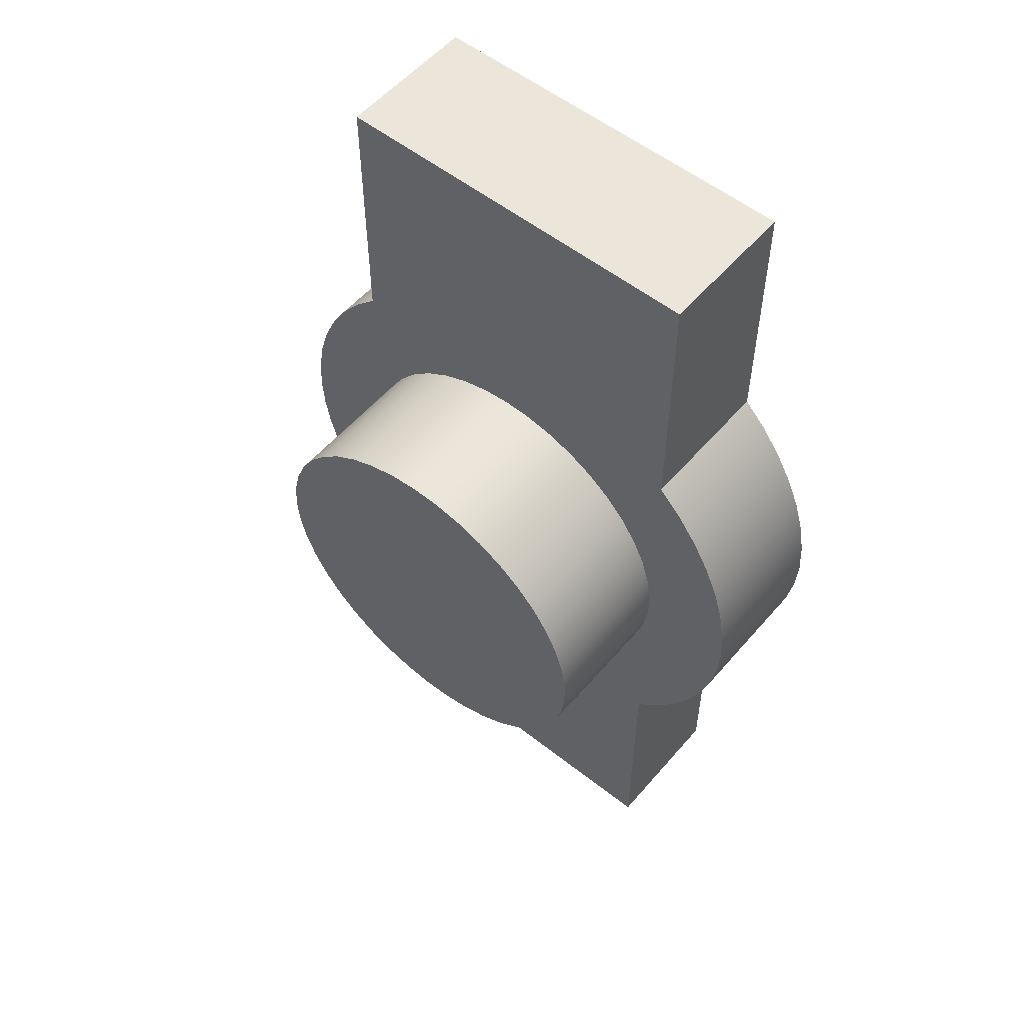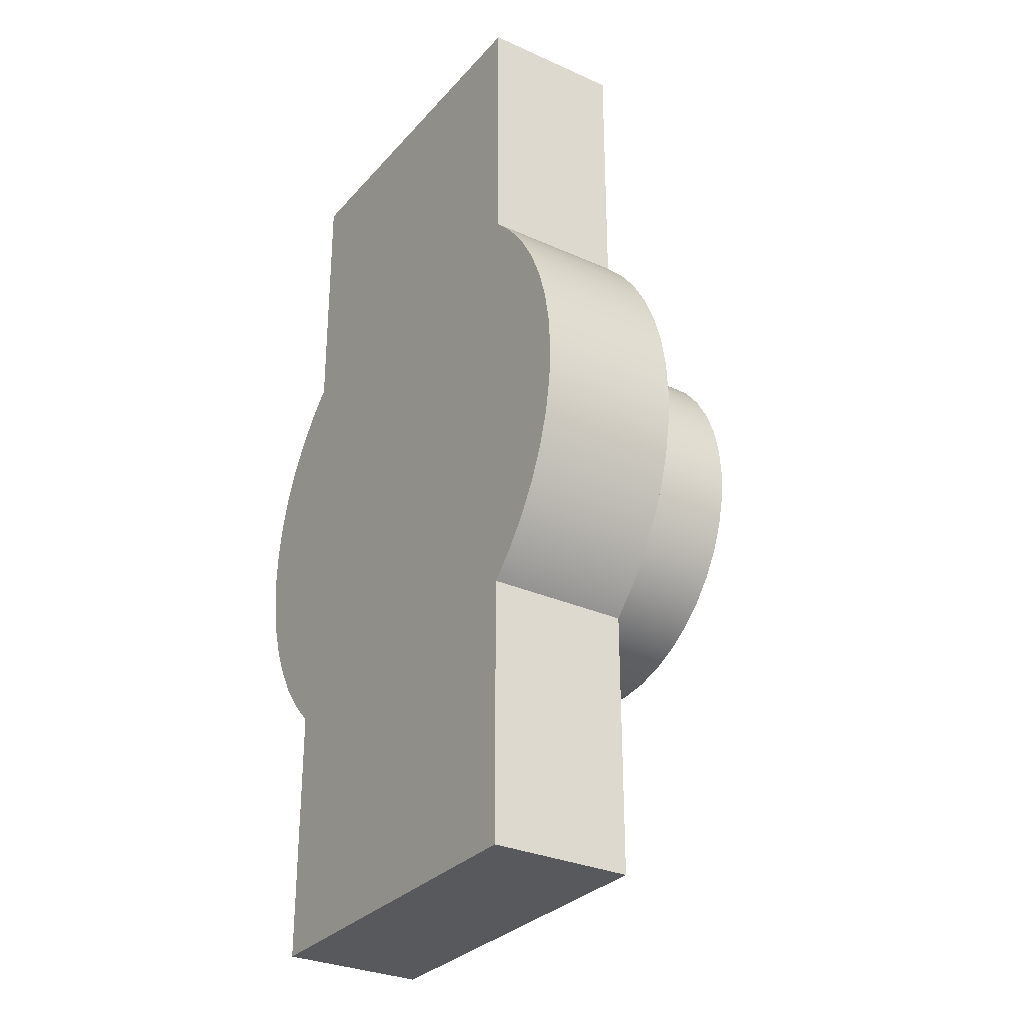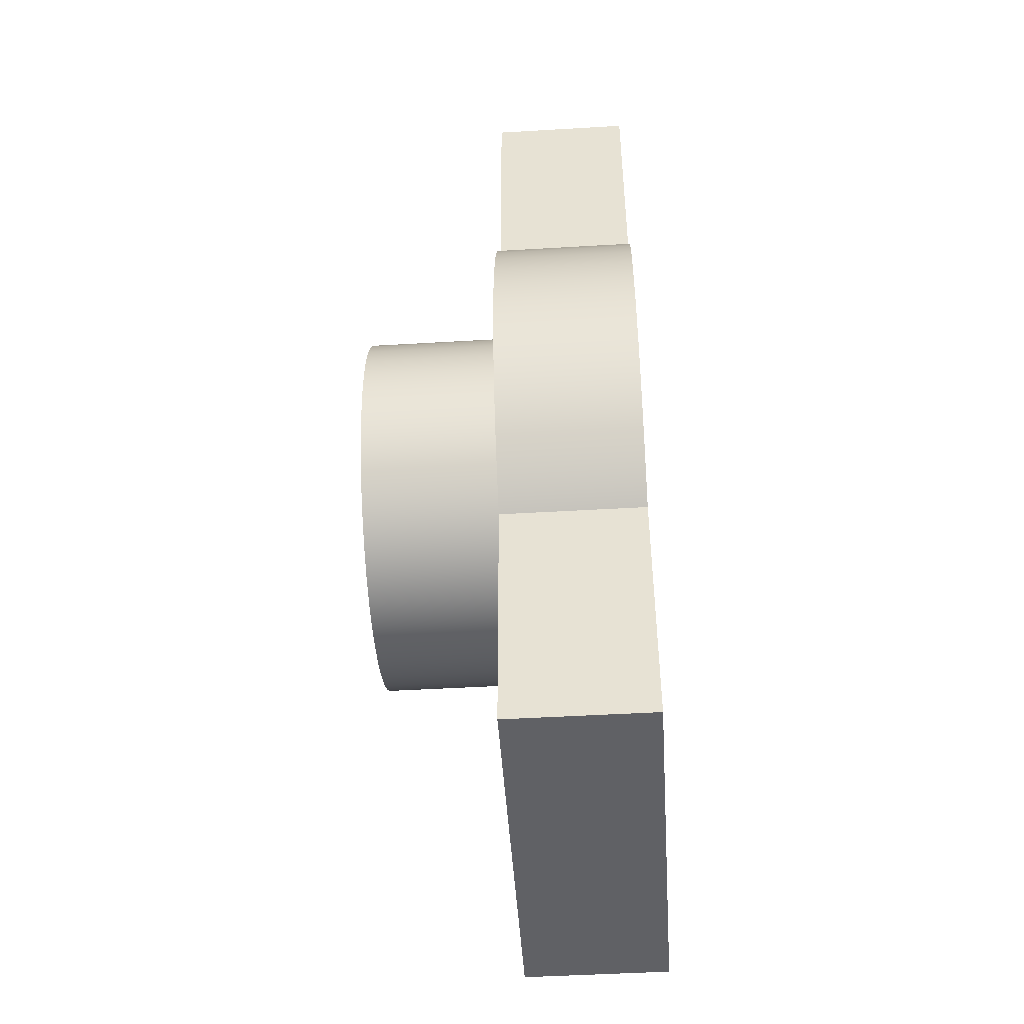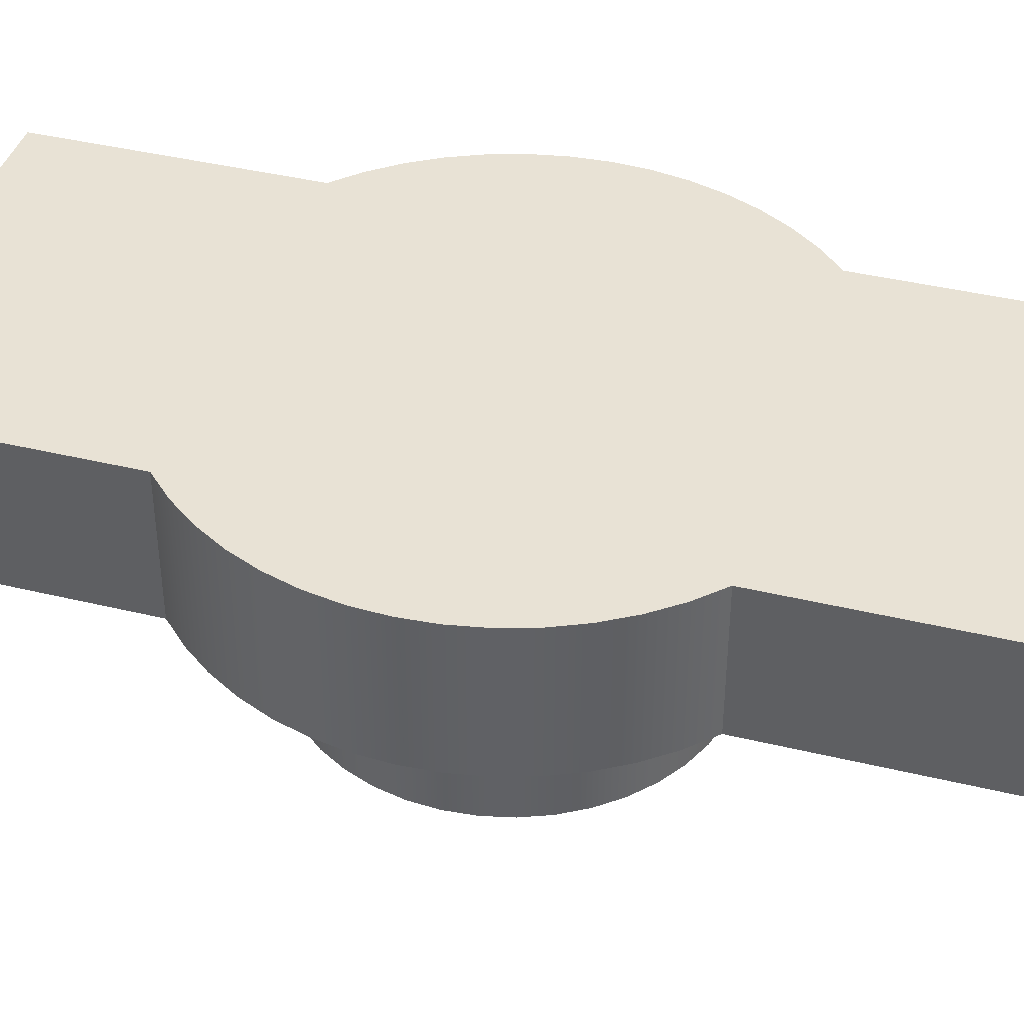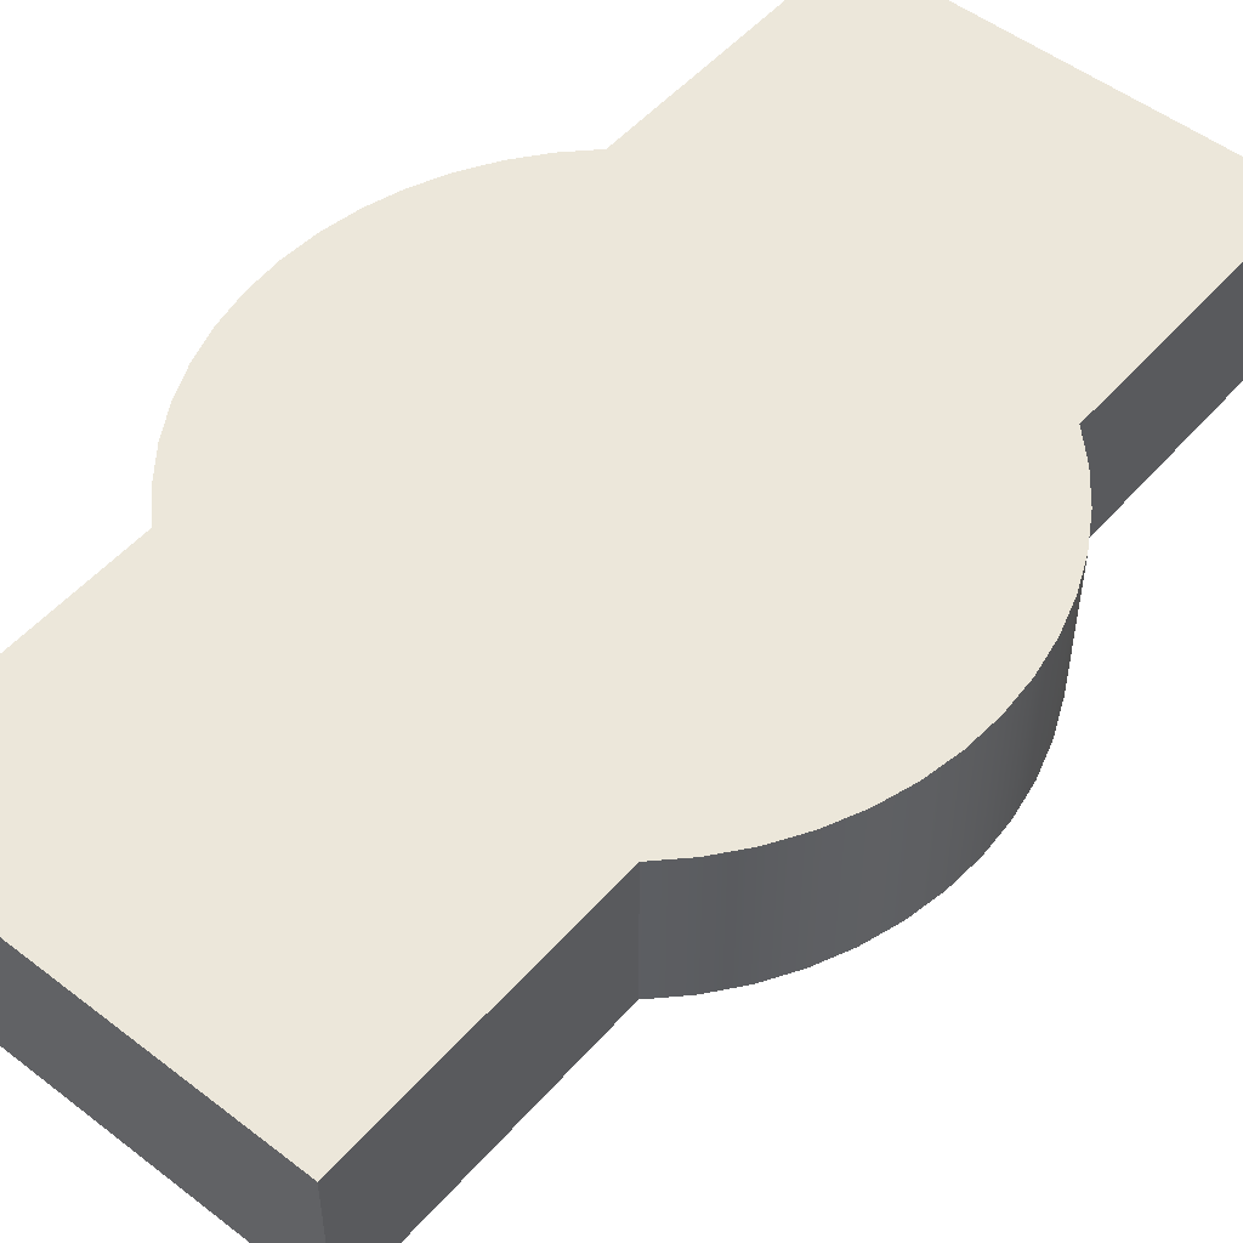
<metadata>
{"format":"obj","ext":"obj","renderer":"f3d","projection":"perspective","resolution":1024,"background":"white","views":[{"elev":55.1,"azim":39.8,"up":"+Z"},{"elev":-30.1,"azim":-123.2,"up":"+Z"},{"elev":-47.8,"azim":93.8,"up":"+Z"},{"elev":40.7,"azim":-73.5,"up":"+Y"},{"elev":51.4,"azim":39.8,"up":"+Y"}]}
</metadata>
<code>
v -0.2 0 0.5
v 0.2 0 0.5
v 0.2 0.15 0.5
v -0.2 0.15 0.5
v -0.2 0.15 -0.5
v -0.2 0.15 -0.2236
v -0.2254 0.15 -0.198
v -0.2475 0.15 -0.1696
v -0.266 0.15 -0.1387
v -0.2807 0.15 -0.1058
v -0.2914 0.15 -0.0714
v -0.2978 0.15 -0.03596
v -0.3 0.15 -1.277e-15
v -0.2978 0.15 0.03596
v -0.2914 0.15 0.0714
v -0.2807 0.15 0.1058
v -0.266 0.15 0.1387
v -0.2475 0.15 0.1696
v -0.2254 0.15 0.198
v -0.2 0.15 0.2236
v -0.2 0.15 0.5
v 0.2 0.15 0.5
v 0.2 0.15 0.2236
v 0.2254 0.15 0.198
v 0.2475 0.15 0.1696
v 0.266 0.15 0.1387
v 0.2807 0.15 0.1058
v 0.2914 0.15 0.0714
v 0.2978 0.15 0.03596
v 0.3 0.15 -8.941e-10
v 0.2978 0.15 -0.03596
v 0.2914 0.15 -0.0714
v 0.2807 0.15 -0.1058
v 0.266 0.15 -0.1387
v 0.2475 0.15 -0.1696
v 0.2254 0.15 -0.198
v 0.2 0.15 -0.2236
v 0.2 0.15 -0.5
v 0.2 0 0.2236
v 0.2254 0 0.198
v 0.2475 0 0.1696
v 0.266 0 0.1387
v 0.2807 0 0.1058
v 0.2914 0 0.0714
v 0.2978 0 0.03596
v 0.3 0 -8.941e-10
v 0.2978 0 -0.03596
v 0.2914 0 -0.0714
v 0.2807 0 -0.1058
v 0.266 0 -0.1387
v 0.2475 0 -0.1696
v 0.2254 0 -0.198
v 0.2 0 -0.2236
v 0.2 0.15 -0.2236
v 0.2254 0.15 -0.198
v 0.2475 0.15 -0.1696
v 0.266 0.15 -0.1387
v 0.2807 0.15 -0.1058
v 0.2914 0.15 -0.0714
v 0.2978 0.15 -0.03596
v 0.3 0.15 -8.941e-10
v 0.2978 0.15 0.03596
v 0.2914 0.15 0.0714
v 0.2807 0.15 0.1058
v 0.266 0.15 0.1387
v 0.2475 0.15 0.1696
v 0.2254 0.15 0.198
v 0.2 0.15 0.2236
v -0.2 0 -0.2236
v -0.2254 0 -0.198
v -0.2475 0 -0.1696
v -0.266 0 -0.1387
v -0.2807 0 -0.1058
v -0.2914 0 -0.0714
v -0.2978 0 -0.03596
v -0.3 0 -1.277e-15
v -0.2978 0 0.03596
v -0.2914 0 0.0714
v -0.2807 0 0.1058
v -0.266 0 0.1387
v -0.2475 0 0.1696
v -0.2254 0 0.198
v -0.2 0 0.2236
v -0.2 0.15 0.2236
v -0.2254 0.15 0.198
v -0.2475 0.15 0.1696
v -0.266 0.15 0.1387
v -0.2807 0.15 0.1058
v -0.2914 0.15 0.0714
v -0.2978 0.15 0.03596
v -0.3 0.15 -1.277e-15
v -0.2978 0.15 -0.03596
v -0.2914 0.15 -0.0714
v -0.2807 0.15 -0.1058
v -0.266 0.15 -0.1387
v -0.2475 0.15 -0.1696
v -0.2254 0.15 -0.198
v -0.2 0.15 -0.2236
v -0.2 -0.15 2.449e-17
v -0.1977 -0.15 0.03053
v -0.1907 -0.15 0.06034
v -0.1792 -0.15 0.08874
v -0.1636 -0.15 0.1151
v -0.1441 -0.15 0.1387
v -0.1212 -0.15 0.1591
v -0.09554 -0.15 0.1757
v -0.0676 -0.15 0.1882
v -0.03808 -0.15 0.1963
v -0.007661 -0.15 0.1999
v 0.02294 -0.15 0.1987
v 0.053 -0.15 0.1929
v 0.08181 -0.15 0.1825
v 0.1087 -0.15 0.1679
v 0.1331 -0.15 0.1493
v 0.1543 -0.15 0.1272
v 0.1719 -0.15 0.1022
v 0.1855 -0.15 0.07476
v 0.1947 -0.15 0.04557
v 0.1994 -0.15 0.01531
v 0.1994 -0.15 -0.01531
v 0.1947 -0.15 -0.04557
v 0.1855 -0.15 -0.07476
v 0.1719 -0.15 -0.1022
v 0.1543 -0.15 -0.1272
v 0.1331 -0.15 -0.1493
v 0.1087 -0.15 -0.1679
v 0.08181 -0.15 -0.1825
v 0.053 -0.15 -0.1929
v 0.02294 -0.15 -0.1987
v -0.007661 -0.15 -0.1999
v -0.03808 -0.15 -0.1963
v -0.0676 -0.15 -0.1882
v -0.09554 -0.15 -0.1757
v -0.1212 -0.15 -0.1591
v -0.1441 -0.15 -0.1387
v -0.1636 -0.15 -0.1151
v -0.1792 -0.15 -0.08874
v -0.1907 -0.15 -0.06034
v -0.1977 -0.15 -0.03053
v -0.2 0 2.449e-17
v -0.1977 0 -0.03053
v -0.1907 0 -0.06034
v -0.1792 0 -0.08874
v -0.1636 0 -0.1151
v -0.1441 0 -0.1387
v -0.1212 0 -0.1591
v -0.09554 0 -0.1757
v -0.0676 0 -0.1882
v -0.03808 0 -0.1963
v -0.007661 0 -0.1999
v 0.02294 0 -0.1987
v 0.053 0 -0.1929
v 0.08181 0 -0.1825
v 0.1087 0 -0.1679
v 0.1331 0 -0.1493
v 0.1543 0 -0.1272
v 0.1719 0 -0.1022
v 0.1855 0 -0.07476
v 0.1947 0 -0.04557
v 0.1994 0 -0.01531
v 0.1994 0 0.01531
v 0.1947 0 0.04557
v 0.1855 0 0.07476
v 0.1719 0 0.1022
v 0.1543 0 0.1272
v 0.1331 0 0.1493
v 0.1087 0 0.1679
v 0.08181 0 0.1825
v 0.053 0 0.1929
v 0.02294 0 0.1987
v -0.007661 0 0.1999
v -0.03808 0 0.1963
v -0.0676 0 0.1882
v -0.09554 0 0.1757
v -0.1212 0 0.1591
v -0.1441 0 0.1387
v -0.1636 0 0.1151
v -0.1792 0 0.08874
v -0.1907 0 0.06034
v -0.1977 0 0.03053
v -0.2 0 2.449e-17
v -0.2 -0.15 2.449e-17
v -0.2 0 0.2236
v -0.2 0 0.5
v -0.2 0.15 0.5
v -0.2 0.15 0.2236
v -0.2 0 -0.5
v -0.2 0 -0.2236
v -0.2 0.15 -0.2236
v -0.2 0.15 -0.5
v 0.2 0 0.5
v 0.2 0 0.2236
v 0.2 0.15 0.2236
v 0.2 0.15 0.5
v -0.2 0 -0.2236
v -0.2 0 -0.5
v 0.2 0 -0.5
v 0.2 0 -0.2236
v 0.2254 0 -0.198
v 0.2475 0 -0.1696
v 0.266 0 -0.1387
v 0.2807 0 -0.1058
v 0.2914 0 -0.0714
v 0.2978 0 -0.03596
v 0.3 0 -8.941e-10
v 0.2978 0 0.03596
v 0.2914 0 0.0714
v 0.2807 0 0.1058
v 0.266 0 0.1387
v 0.2475 0 0.1696
v 0.2254 0 0.198
v 0.2 0 0.2236
v 0.2 0 0.5
v -0.2 0 0.5
v -0.2 0 0.2236
v -0.2254 0 0.198
v -0.2475 0 0.1696
v -0.266 0 0.1387
v -0.2807 0 0.1058
v -0.2914 0 0.0714
v -0.2978 0 0.03596
v -0.3 0 -1.277e-15
v -0.2978 0 -0.03596
v -0.2914 0 -0.0714
v -0.2807 0 -0.1058
v -0.266 0 -0.1387
v -0.2475 0 -0.1696
v -0.2254 0 -0.198
v -0.2 0 2.449e-17
v -0.1977 0 0.03053
v -0.1907 0 0.06034
v -0.1792 0 0.08874
v -0.1636 0 0.1151
v -0.1441 0 0.1387
v -0.1212 0 0.1591
v -0.09554 0 0.1757
v -0.0676 0 0.1882
v -0.03808 0 0.1963
v -0.007661 0 0.1999
v 0.02294 0 0.1987
v 0.053 0 0.1929
v 0.08181 0 0.1825
v 0.1087 0 0.1679
v 0.1331 0 0.1493
v 0.1543 0 0.1272
v 0.1719 0 0.1022
v 0.1855 0 0.07476
v 0.1947 0 0.04557
v 0.1994 0 0.01531
v 0.1994 0 -0.01531
v 0.1947 0 -0.04557
v 0.1855 0 -0.07476
v 0.1719 0 -0.1022
v 0.1543 0 -0.1272
v 0.1331 0 -0.1493
v 0.1087 0 -0.1679
v 0.08181 0 -0.1825
v 0.053 0 -0.1929
v 0.02294 0 -0.1987
v -0.007661 0 -0.1999
v -0.03808 0 -0.1963
v -0.0676 0 -0.1882
v -0.09554 0 -0.1757
v -0.1212 0 -0.1591
v -0.1441 0 -0.1387
v -0.1636 0 -0.1151
v -0.1792 0 -0.08874
v -0.1907 0 -0.06034
v -0.1977 0 -0.03053
v 0.2 0 -0.2236
v 0.2 0 -0.5
v 0.2 0.15 -0.5
v 0.2 0.15 -0.2236
v 0.2 0 -0.5
v -0.2 0 -0.5
v -0.2 0.15 -0.5
v 0.2 0.15 -0.5
v -0.2 -0.15 2.449e-17
v -0.1977 -0.15 -0.03053
v -0.1907 -0.15 -0.06034
v -0.1792 -0.15 -0.08874
v -0.1636 -0.15 -0.1151
v -0.1441 -0.15 -0.1387
v -0.1212 -0.15 -0.1591
v -0.09554 -0.15 -0.1757
v -0.0676 -0.15 -0.1882
v -0.03808 -0.15 -0.1963
v -0.007661 -0.15 -0.1999
v 0.02294 -0.15 -0.1987
v 0.053 -0.15 -0.1929
v 0.08181 -0.15 -0.1825
v 0.1087 -0.15 -0.1679
v 0.1331 -0.15 -0.1493
v 0.1543 -0.15 -0.1272
v 0.1719 -0.15 -0.1022
v 0.1855 -0.15 -0.07476
v 0.1947 -0.15 -0.04557
v 0.1994 -0.15 -0.01531
v 0.1994 -0.15 0.01531
v 0.1947 -0.15 0.04557
v 0.1855 -0.15 0.07476
v 0.1719 -0.15 0.1022
v 0.1543 -0.15 0.1272
v 0.1331 -0.15 0.1493
v 0.1087 -0.15 0.1679
v 0.08181 -0.15 0.1825
v 0.053 -0.15 0.1929
v 0.02294 -0.15 0.1987
v -0.007661 -0.15 0.1999
v -0.03808 -0.15 0.1963
v -0.0676 -0.15 0.1882
v -0.09554 -0.15 0.1757
v -0.1212 -0.15 0.1591
v -0.1441 -0.15 0.1387
v -0.1636 -0.15 0.1151
v -0.1792 -0.15 0.08874
v -0.1907 -0.15 0.06034
v -0.1977 -0.15 0.03053
f 1 2 4
f 4 2 3
f 38 5 37
f 37 5 6
f 37 6 7
f 7 8 37
f 37 8 9
f 37 9 10
f 10 11 37
f 37 11 12
f 37 12 13
f 14 23 13
f 13 23 24
f 13 24 25
f 14 15 23
f 23 15 16
f 23 16 17
f 17 18 23
f 23 18 19
f 23 19 20
f 20 21 23
f 23 21 22
f 25 26 13
f 13 26 27
f 13 27 28
f 28 29 13
f 13 29 30
f 13 30 31
f 31 32 13
f 13 32 33
f 13 33 34
f 34 35 13
f 13 35 36
f 13 36 37
f 68 39 67
f 67 39 40
f 67 40 66
f 66 40 41
f 66 41 65
f 65 41 42
f 65 42 64
f 64 42 43
f 64 43 63
f 63 43 44
f 63 44 62
f 62 44 45
f 62 45 61
f 61 45 46
f 61 46 60
f 60 46 47
f 60 47 59
f 59 47 48
f 59 48 58
f 58 48 49
f 58 49 57
f 57 49 50
f 57 50 56
f 56 50 51
f 56 51 55
f 55 51 52
f 55 52 54
f 54 52 53
f 98 69 97
f 97 69 70
f 97 70 96
f 96 70 71
f 96 71 95
f 95 71 72
f 95 72 94
f 94 72 73
f 94 73 93
f 93 73 74
f 93 74 92
f 92 74 75
f 92 75 91
f 91 75 76
f 91 76 90
f 90 76 77
f 90 77 89
f 89 77 78
f 89 78 88
f 88 78 79
f 88 79 87
f 87 79 80
f 87 80 86
f 86 80 81
f 86 81 85
f 85 81 82
f 85 82 84
f 84 82 83
f 100 180 99
f 99 180 181
f 182 140 139
f 139 140 141
f 139 141 138
f 138 141 142
f 138 142 137
f 137 142 143
f 137 143 136
f 136 143 144
f 136 144 135
f 135 144 145
f 135 145 134
f 134 145 146
f 134 146 133
f 133 146 147
f 133 147 132
f 132 147 148
f 132 148 131
f 131 148 149
f 131 149 130
f 130 149 150
f 130 150 129
f 129 150 151
f 129 151 128
f 128 151 152
f 128 152 127
f 127 152 153
f 127 153 126
f 126 153 154
f 126 154 125
f 125 154 155
f 125 155 124
f 124 155 156
f 124 156 123
f 123 156 157
f 123 157 122
f 122 157 158
f 122 158 121
f 121 158 159
f 121 159 120
f 120 159 160
f 120 160 119
f 119 160 161
f 119 161 118
f 118 161 162
f 118 162 117
f 117 162 163
f 117 163 116
f 116 163 164
f 116 164 115
f 115 164 165
f 115 165 114
f 114 165 166
f 114 166 113
f 113 166 167
f 113 167 112
f 112 167 168
f 112 168 111
f 111 168 169
f 111 169 110
f 110 169 170
f 110 170 109
f 109 170 171
f 109 171 108
f 108 171 172
f 108 172 107
f 107 172 173
f 107 173 106
f 106 173 174
f 106 174 105
f 105 174 175
f 105 175 104
f 104 175 176
f 104 176 103
f 103 176 177
f 103 177 102
f 102 177 178
f 102 178 101
f 101 178 179
f 101 179 100
f 100 179 180
f 183 184 186
f 186 184 185
f 187 188 190
f 190 188 189
f 191 192 194
f 194 192 193
f 196 262 195
f 195 262 263
f 195 263 264
f 197 260 196
f 196 260 261
f 196 261 262
f 198 258 197
f 197 258 259
f 197 259 260
f 199 254 198
f 198 254 255
f 198 255 256
f 254 199 253
f 253 199 200
f 253 200 201
f 253 201 252
f 252 201 202
f 252 202 251
f 251 202 203
f 251 203 204
f 251 204 250
f 250 204 205
f 250 205 249
f 249 205 206
f 249 206 248
f 248 206 207
f 248 207 208
f 248 208 247
f 247 208 209
f 247 209 246
f 246 209 210
f 246 210 211
f 246 211 245
f 245 211 212
f 245 212 244
f 244 212 243
f 243 212 242
f 242 212 241
f 241 212 213
f 241 213 240
f 240 213 239
f 239 213 214
f 239 214 238
f 238 214 237
f 237 214 215
f 237 215 236
f 236 215 235
f 235 215 234
f 234 215 216
f 234 216 233
f 233 216 217
f 233 217 232
f 232 217 218
f 232 218 231
f 231 218 219
f 231 219 220
f 231 220 230
f 230 220 221
f 230 221 229
f 229 221 222
f 229 222 223
f 229 223 269
f 269 223 224
f 269 224 268
f 268 224 225
f 268 225 226
f 268 226 267
f 267 226 227
f 267 227 266
f 266 227 228
f 266 228 265
f 265 228 195
f 265 195 264
f 256 257 198
f 198 257 258
f 270 271 273
f 273 271 272
f 274 275 277
f 277 275 276
f 279 298 278
f 278 298 299
f 278 299 318
f 318 299 300
f 318 300 317
f 317 300 301
f 317 301 316
f 316 301 302
f 316 302 315
f 315 302 303
f 315 303 314
f 314 303 304
f 314 304 313
f 313 304 305
f 313 305 312
f 312 305 306
f 312 306 311
f 311 306 307
f 311 307 310
f 310 307 308
f 310 308 309
f 298 279 297
f 297 279 280
f 297 280 296
f 296 280 281
f 296 281 295
f 295 281 282
f 295 282 294
f 294 282 283
f 294 283 293
f 293 283 284
f 293 284 292
f 292 284 285
f 292 285 291
f 291 285 286
f 291 286 290
f 290 286 287
f 290 287 289
f 289 287 288

</code>
